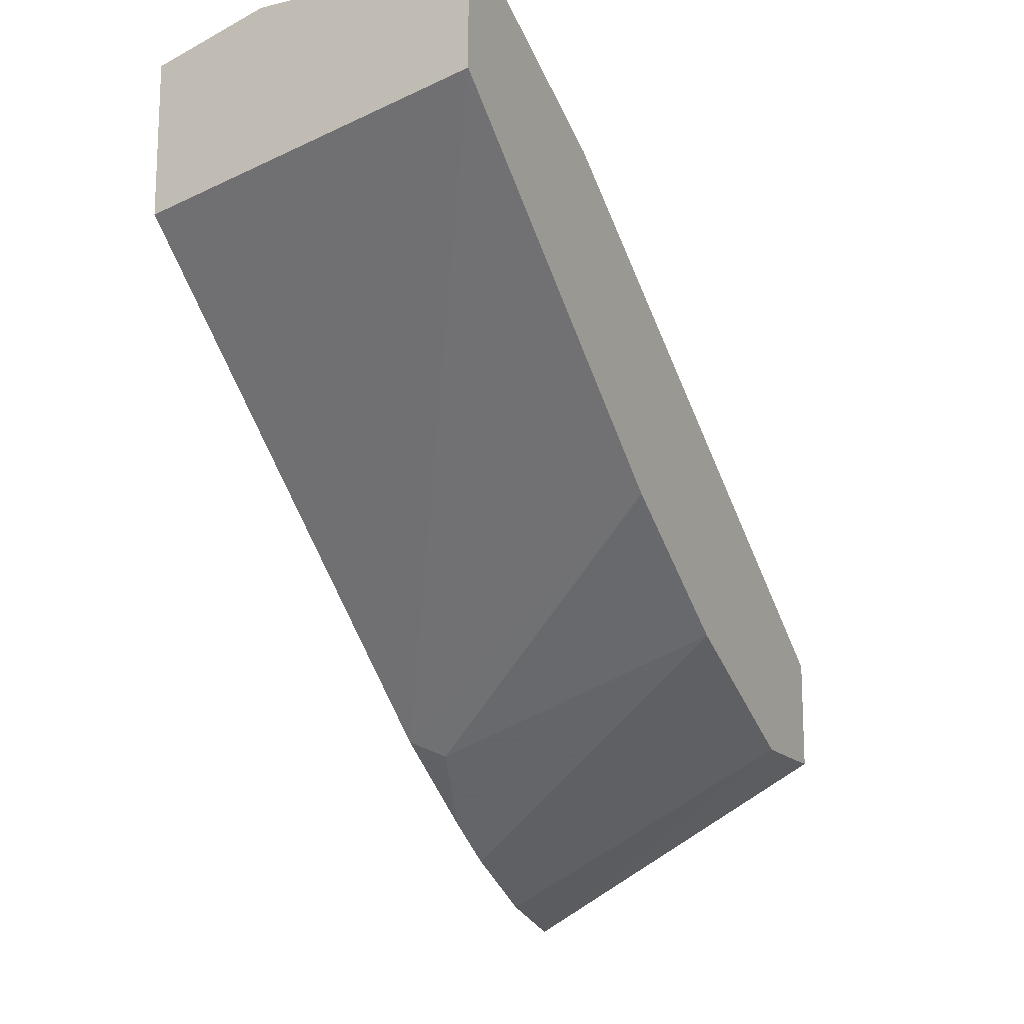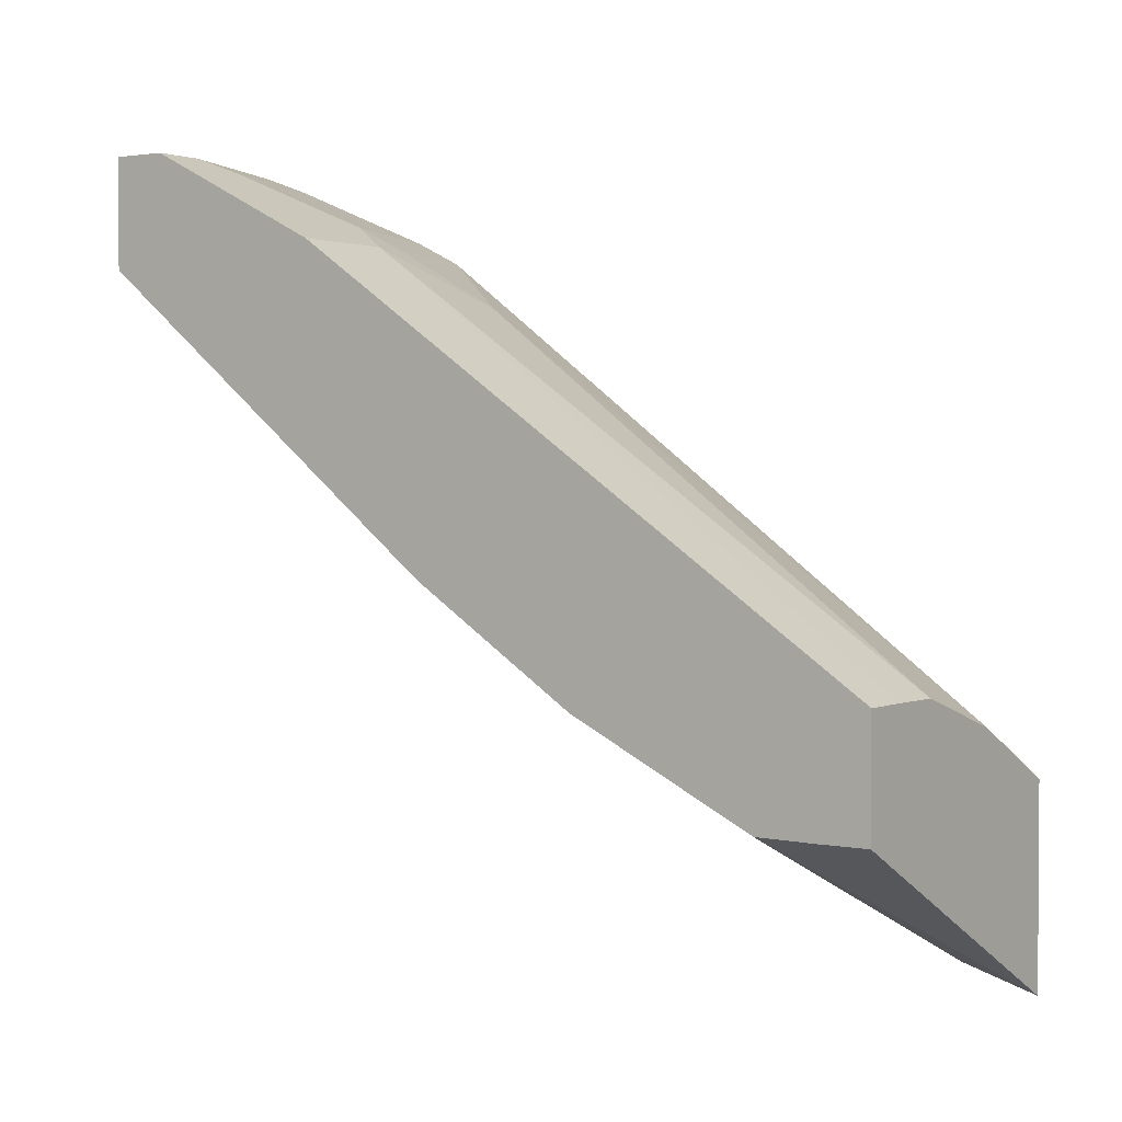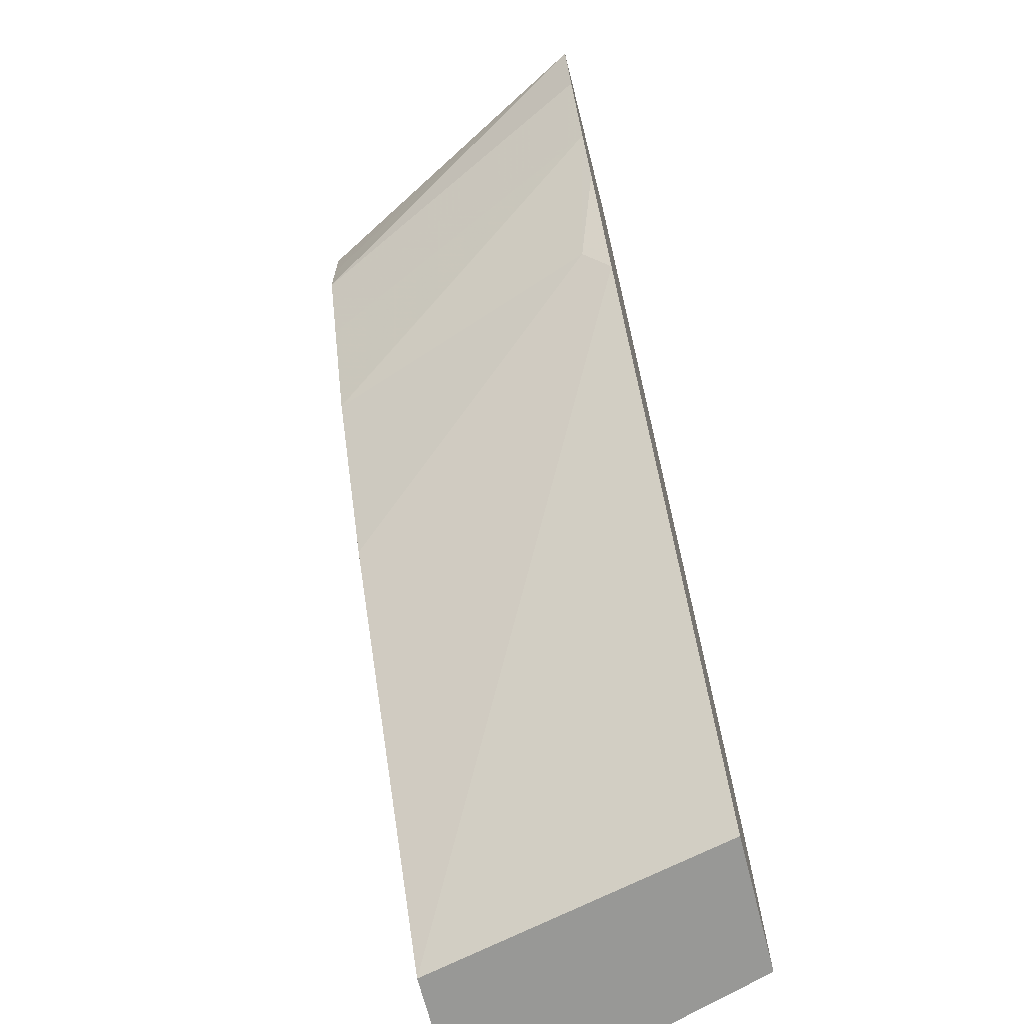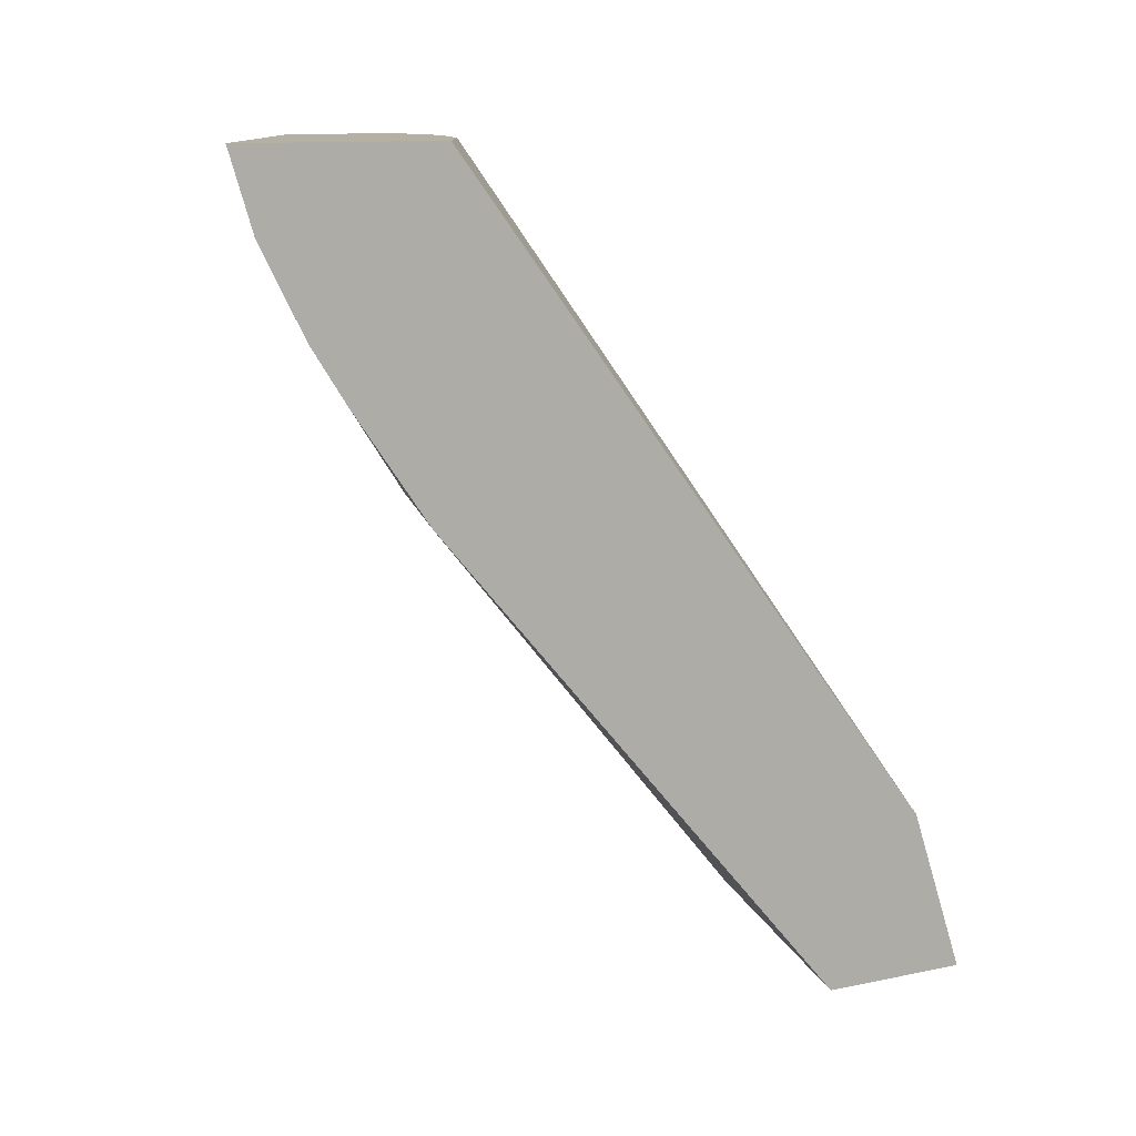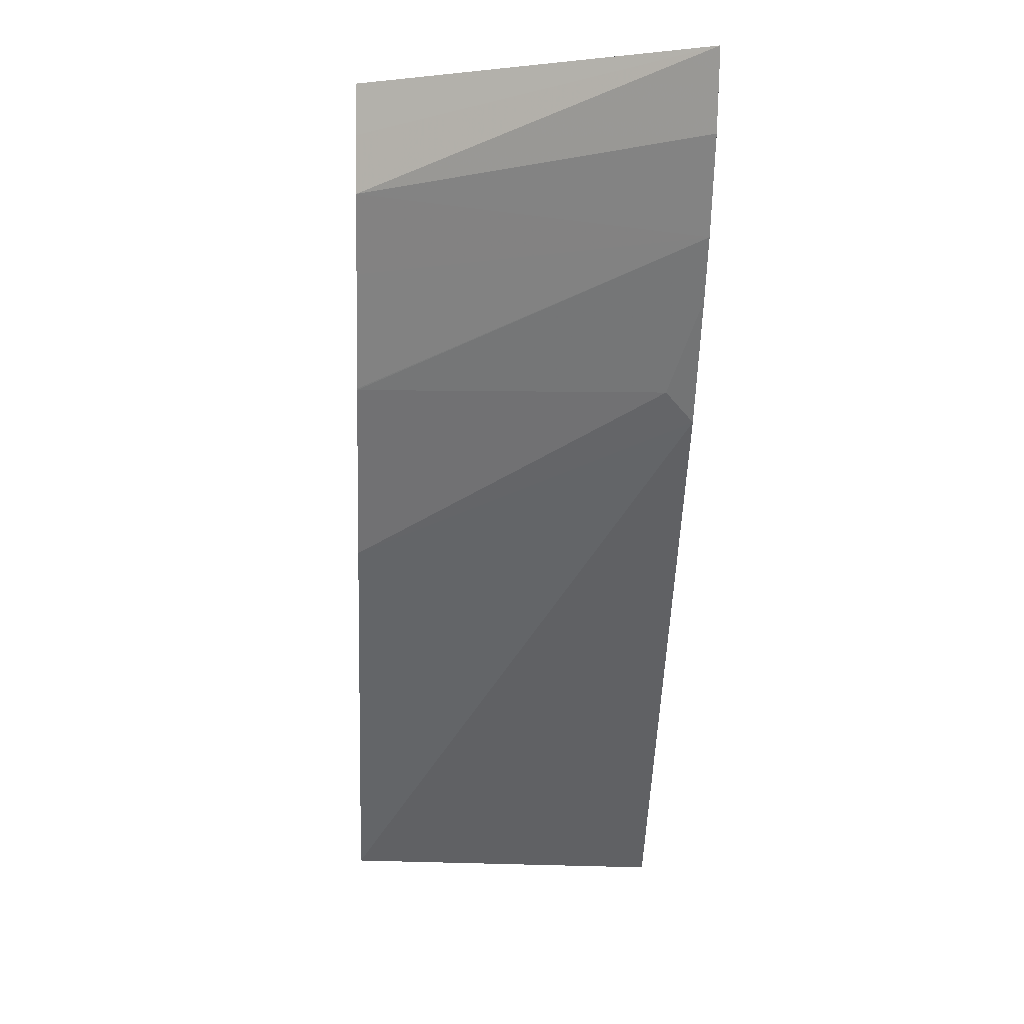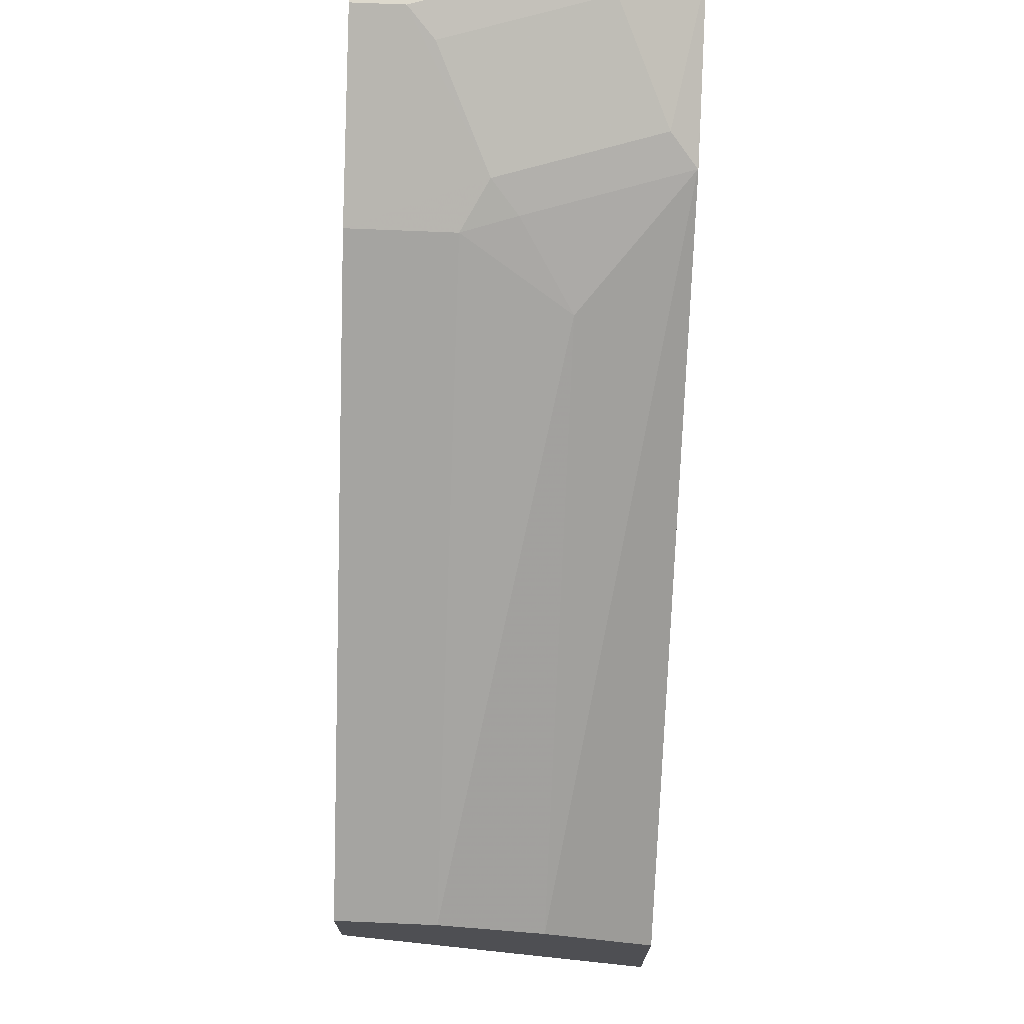
<metadata>
{"format":"obj","ext":"obj","renderer":"f3d","projection":"perspective","resolution":1024,"background":"white","views":[{"elev":-15.4,"azim":-153.3,"up":"+Y"},{"elev":2.1,"azim":-55.4,"up":"+Y"},{"elev":-68.5,"azim":14.3,"up":"+Z"},{"elev":11.5,"azim":62.9,"up":"+Z"},{"elev":-1.1,"azim":-3.4,"up":"+Z"},{"elev":71.9,"azim":2.4,"up":"+Y"}]}
</metadata>
<code>
v 0.119 0.09499 0.3754
v 0.119 0.1659 0.3754
v 0.0007597 0.1582 0.3754
v 0.0007597 0.1582 0.3573
v 0.0007597 0.1585 0.3367
v 0.119 0.103 0.3484
v 0.1179 0.1666 0.3754
v 0.119 0.3439 0.1389
v 0.0007597 0.1986 0.3754
v 0.0007597 0.1717 0.3103
v 0.119 0.1188 0.3167
v 0.07825 0.1865 0.3754
v 0.1188 0.3442 0.1387
v 0.119 0.344 0.1387
v 0.01835 0.1986 0.3754
v 0.0007597 0.3433 0.1651
v 0.0007597 0.1912 0.2712
v 0.0007597 0.1915 0.2707
v 0.1089 0.1535 0.2674
v 0.119 0.1311 0.2971
v 0.03864 0.1985 0.3754
v 0.07922 0.3235 0.1849
v 0.119 0.3441 0.1385
v 0.119 0.3638 0.07942
v 0.1186 0.3641 0.07899
v 0.1089 0.3516 0.1288
v 0.05943 0.3442 0.1585
v 0.03963 0.3433 0.1651
v 0.04952 0.3516 0.1486
v 0.0007597 0.3499 0.1519
v 0.0007597 0.2311 0.2113
v 0.119 0.1584 0.2573
v 0.119 0.3639 0.07925
v 0.119 0.3639 0.07899
v 0.07922 0.3763 0.07899
v 0.07922 0.3763 0.07925
v 0.08913 0.3714 0.08914
v 0.02971 0.3714 0.109
v 0.01982 0.3763 0.09906
v 0.0007597 0.3763 0.09906
v 0.0007597 0.3367 0.07899
v 0.1188 0.3096 0.07899
v 0.119 0.3096 0.07899
v 0.0007597 0.3763 0.07899
f 16 29 30
f 24 33 25
f 22 27 28
f 21 22 28
f 19 31 32
f 19 32 20
f 18 31 19
f 25 33 34
f 37 39 38
f 15 21 28
f 13 27 22
f 13 26 27
f 13 25 26
f 13 24 25
f 13 23 24
f 13 14 23
f 12 22 21
f 25 34 43
f 16 28 29
f 25 43 42
f 29 38 39
f 25 41 44
f 12 13 22
f 36 39 37
f 35 39 36
f 35 40 39
f 35 44 40
f 32 42 43
f 32 41 42
f 31 41 32
f 25 42 41
f 29 40 30
f 27 29 28
f 26 38 29
f 26 37 38
f 26 29 27
f 25 37 26
f 25 36 37
f 25 35 36
f 25 44 35
f 29 39 40
f 11 19 20
f 7 8 13
f 11 17 18
f 1 24 23
f 1 33 24
f 1 34 33
f 1 43 34
f 1 32 43
f 1 20 32
f 1 11 20
f 1 6 11
f 1 5 6
f 1 3 4
f 1 9 3
f 1 15 9
f 1 21 15
f 1 12 21
f 1 7 12
f 1 2 7
f 11 18 19
f 1 23 14
f 1 14 8
f 1 4 5
f 2 8 7
f 1 8 2
f 10 17 11
f 9 28 16
f 9 15 28
f 8 14 13
f 5 11 6
f 5 10 11
f 3 5 4
f 3 10 5
f 7 13 12
f 3 18 17
f 3 31 18
f 3 41 31
f 3 44 41
f 3 40 44
f 3 30 40
f 3 16 30
f 3 17 10
f 3 9 16

</code>
